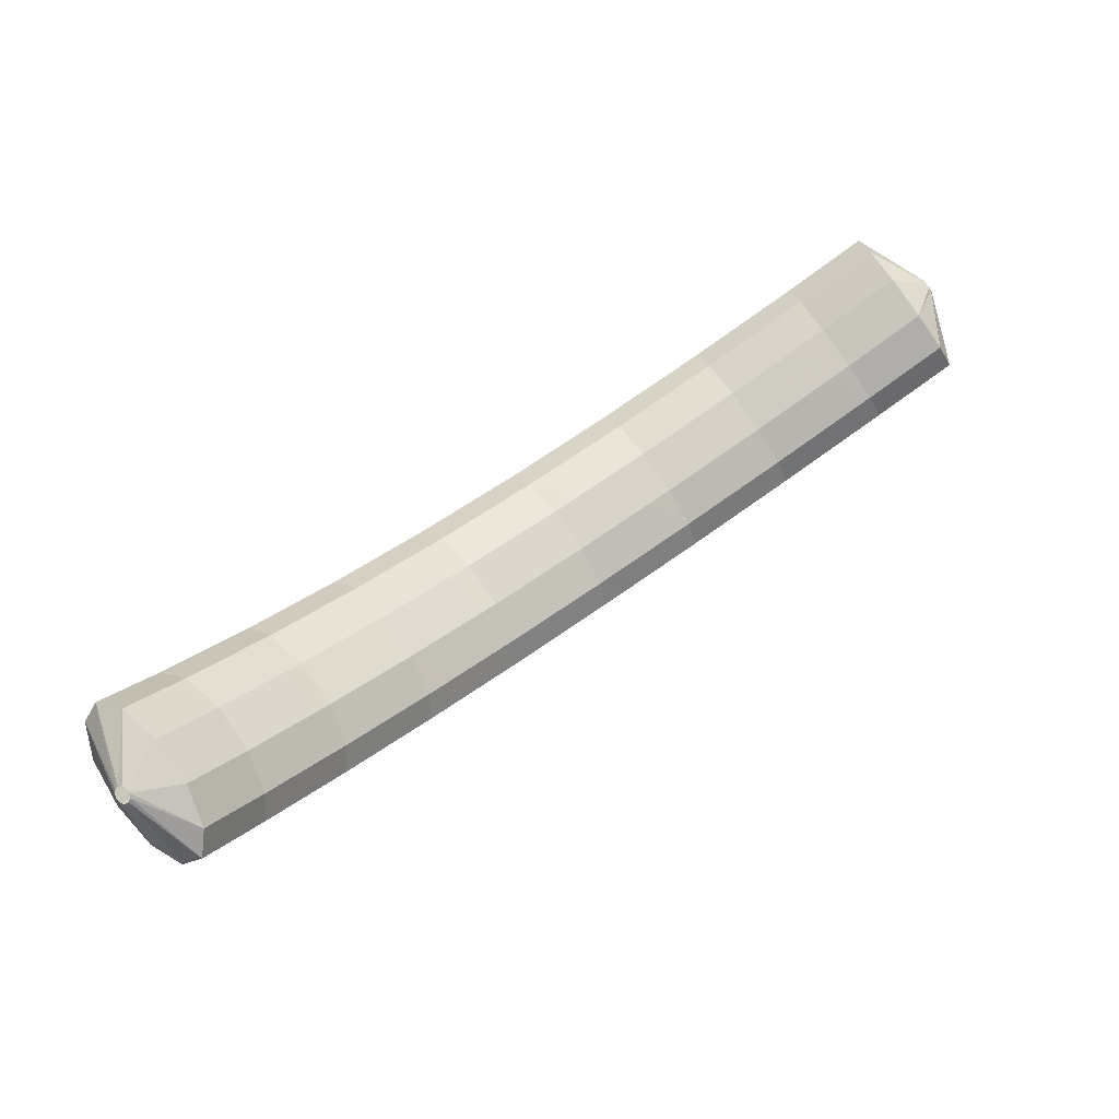
<metadata>
{"format":"obj","ext":"obj","renderer":"f3d","projection":"perspective","resolution":1024,"background":"white","views":[{"elev":42.8,"azim":0.6,"up":"+Z"}]}
</metadata>
<code>
g tube1
v 160.8 157.1 170.1
v 160.9 156.9 170
v 161 156.7 170.1
v 161 156.4 170.3
v 160.9 156.3 170.5
v 160.8 156.4 170.7
v 160.6 156.5 170.9
v 160.5 156.8 170.9
v 160.5 157 170.8
v 160.5 157.2 170.6
v 160.6 157.3 170.3
v 160.8 157.1 170.1
v 159.5 157.9 167.9
v 161 156 166.7
v 162 154.1 166.4
v 162.1 152.9 167.2
v 161.3 152.7 168.7
v 159.9 153.6 170.5
v 158.2 155.3 172.1
v 156.9 157.3 172.8
v 156.4 158.9 172.5
v 156.7 159.6 171.4
v 157.9 159.3 169.6
v 159.5 157.9 167.9
v 158 157.2 167
v 159.5 155.3 165.8
v 160.5 153.4 165.6
v 160.6 152.2 166.4
v 159.8 152 167.9
v 158.4 152.9 169.7
v 156.7 154.6 171.2
v 155.4 156.6 172
v 154.9 158.2 171.7
v 155.2 159 170.5
v 156.4 158.6 168.8
v 158 157.2 167
v 156.5 156.6 166.2
v 158.1 154.7 165
v 159 152.8 164.7
v 159.1 151.6 165.5
v 158.4 151.4 167
v 156.9 152.3 168.8
v 155.3 154 170.4
v 154 156 171.1
v 153.4 157.6 170.8
v 153.7 158.3 169.6
v 154.9 157.9 167.9
v 156.5 156.6 166.2
v 154.9 155.9 165.2
v 156.5 154 164.1
v 157.5 152.1 163.8
v 157.7 150.9 164.6
v 156.9 150.7 166.2
v 155.5 151.7 168
v 153.9 153.4 169.6
v 152.5 155.3 170.3
v 151.9 156.9 170
v 152.2 157.6 168.8
v 153.3 157.2 167
v 154.9 155.9 165.2
v 153.3 155 164.5
v 154.9 153.1 163.3
v 156 151.3 163.1
v 156.2 150.1 163.9
v 155.5 150 165.5
v 154.1 150.9 167.4
v 152.5 152.6 168.9
v 151.1 154.6 169.6
v 150.4 156.1 169.3
v 150.7 156.8 168
v 151.7 156.4 166.2
v 153.3 155 164.5
v 151.8 154.2 163.8
v 153.4 152.3 162.6
v 154.5 150.5 162.4
v 154.7 149.3 163.2
v 154 149.2 164.8
v 152.7 150.1 166.7
v 151 151.8 168.2
v 149.6 153.8 168.9
v 148.9 155.3 168.6
v 149.2 156 167.3
v 150.2 155.6 165.5
v 151.8 154.2 163.8
v 150.3 153.4 163.1
v 151.9 151.5 161.9
v 153 149.7 161.7
v 153.2 148.5 162.5
v 152.5 148.4 164.1
v 151.2 149.3 166
v 149.5 151 167.5
v 148.1 153 168.2
v 147.5 154.5 167.9
v 147.7 155.2 166.6
v 148.8 154.8 164.8
v 150.3 153.4 163.1
v 148.7 152.5 162.3
v 150.3 150.6 161.1
v 151.4 148.8 161
v 151.7 147.7 161.8
v 151.1 147.6 163.5
v 149.8 148.6 165.3
v 148.2 150.3 166.8
v 146.7 152.2 167.5
v 146 153.7 167.2
v 146.1 154.4 165.9
v 147.1 153.9 164.1
v 148.7 152.5 162.3
v 147.1 151.5 161.7
v 148.7 149.6 160.6
v 149.9 147.8 160.4
v 150.3 146.8 161.3
v 149.7 146.7 163
v 148.4 147.7 164.9
v 146.8 149.4 166.4
v 145.3 151.3 167.1
v 144.5 152.8 166.7
v 144.6 153.4 165.3
v 145.6 152.9 163.5
v 147.1 151.5 161.7
v 145.6 150.5 161.2
v 147.2 148.6 160.1
v 148.4 146.9 159.9
v 148.8 145.8 160.8
v 148.3 145.7 162.5
v 147 146.7 164.3
v 145.3 148.4 165.9
v 143.9 150.3 166.5
v 143 151.8 166.1
v 143.1 152.4 164.8
v 144.1 151.9 163
v 145.6 150.5 161.2
v 144.1 149.6 160.7
v 145.7 147.7 159.6
v 146.9 145.9 159.4
v 147.3 144.8 160.3
v 146.8 144.8 161.9
v 145.5 145.8 163.8
v 143.8 147.5 165.3
v 142.4 149.4 166
v 141.6 150.9 165.6
v 141.6 151.5 164.3
v 142.6 151 162.5
v 144.1 149.6 160.7
v 142.5 148.5 160.1
v 144.1 146.6 159
v 145.4 144.9 158.9
v 145.9 143.9 159.8
v 145.4 143.9 161.5
v 144.1 144.9 163.3
v 142.5 146.6 164.9
v 141 148.5 165.5
v 140.1 149.9 165.1
v 140.1 150.5 163.8
v 141 149.9 161.9
v 142.5 148.5 160.1
v 140.9 147.3 159.8
v 142.6 145.4 158.7
v 143.9 143.8 158.6
v 144.5 142.8 159.5
v 144.1 142.9 161.2
v 142.9 143.9 163.1
v 141.2 145.6 164.6
v 139.7 147.5 165.3
v 138.7 148.8 164.8
v 138.6 149.3 163.5
v 139.4 148.7 161.6
v 140.9 147.3 159.8
v 139.5 146.2 159.5
v 141.2 144.3 158.4
v 142.5 142.7 158.3
v 143 141.7 159.2
v 142.6 141.8 160.9
v 141.4 142.8 162.8
v 139.8 144.5 164.3
v 138.2 146.4 165
v 137.3 147.7 164.5
v 137.2 148.2 163.2
v 138 147.6 161.3
v 139.5 146.2 159.5
v 138.1 145.1 159.2
v 139.7 143.2 158.1
v 141 141.6 158
v 141.6 140.6 158.9
v 141.2 140.6 160.6
v 140 141.7 162.5
v 138.3 143.4 164
v 136.8 145.2 164.7
v 135.8 146.6 164.2
v 135.7 147.1 162.9
v 136.6 146.5 161
v 138.1 145.1 159.2
v 136.5 143.8 158.9
v 138.2 142 157.8
v 139.5 140.4 157.6
v 140.2 139.5 158.6
v 139.9 139.6 160.3
v 138.7 140.7 162.2
v 137.1 142.4 163.7
v 135.5 144.2 164.4
v 134.4 145.5 163.9
v 134.2 145.9 162.6
v 135 145.3 160.7
v 136.5 143.8 158.9
v 135 142.5 158.8
v 136.7 140.7 157.7
v 138.1 139.1 157.6
v 138.8 138.3 158.5
v 138.6 138.5 160.3
v 137.5 139.6 162.2
v 135.8 141.3 163.7
v 134.2 143.1 164.3
v 133.1 144.3 163.9
v 132.8 144.6 162.5
v 133.5 144 160.6
v 135 142.5 158.8
v 133.6 141.2 158.8
v 135.3 139.4 157.6
v 136.8 137.9 157.5
v 137.5 137 158.5
v 137.3 137.2 160.2
v 136.1 138.3 162.1
v 134.5 140.1 163.6
v 132.9 141.8 164.3
v 131.7 143.1 163.8
v 131.5 143.4 162.4
v 132.2 142.7 160.5
v 133.6 141.2 158.8
v 132.3 140 158.7
v 134 138.2 157.6
v 135.4 136.6 157.5
v 136.1 135.8 158.4
v 135.9 136 160.1
v 134.8 137.1 162.1
v 133.1 138.8 163.6
v 131.5 140.6 164.2
v 130.4 141.8 163.8
v 130.1 142.2 162.4
v 130.8 141.5 160.5
v 132.3 140 158.7
v 130.8 138.6 158.6
v 132.5 136.8 157.5
v 134 135.3 157.4
v 134.8 134.6 158.4
v 134.6 134.8 160.1
v 133.6 136 162
v 131.9 137.7 163.5
v 130.2 139.4 164.2
v 129 140.6 163.7
v 128.7 140.9 162.3
v 129.4 140.1 160.4
v 130.8 138.6 158.6
v 129.4 137.1 158.8
v 131.2 135.4 157.7
v 132.7 133.9 157.6
v 133.6 133.2 158.6
v 133.5 133.6 160.3
v 132.5 134.8 162.2
v 130.8 136.5 163.7
v 129.1 138.2 164.3
v 127.8 139.3 163.9
v 127.4 139.5 162.5
v 128 138.7 160.6
v 129.4 137.1 158.8
v 128.2 135.8 159
v 129.9 134 157.9
v 131.5 132.6 157.8
v 132.4 131.9 158.7
v 132.3 132.2 160.4
v 131.2 133.4 162.4
v 129.6 135.1 163.9
v 127.9 136.8 164.5
v 126.6 137.9 164.1
v 126.2 138.1 162.7
v 126.8 137.3 160.8
v 128.2 135.8 159
v 126.9 134.4 159.2
v 128.7 132.7 158.1
v 130.2 131.2 158
v 131.1 130.6 158.9
v 131 130.9 160.6
v 130 132.1 162.5
v 128.3 133.8 164.1
v 126.6 135.5 164.7
v 125.4 136.6 164.3
v 125 136.8 162.9
v 125.5 136 161
v 126.9 134.4 159.2
v 125.6 133 159.4
v 127.4 131.2 158.3
v 129 129.8 158.2
v 129.9 129.2 159.1
v 129.9 129.6 160.8
v 128.9 130.9 162.7
v 127.2 132.6 164.2
v 125.5 134.2 164.9
v 124.1 135.3 164.4
v 123.7 135.4 163.1
v 124.2 134.5 161.2
v 125.6 133 159.4
v 124.4 131.4 159.8
v 126.2 129.7 158.7
v 127.8 128.4 158.6
v 128.8 127.8 159.5
v 128.8 128.3 161.2
v 127.9 129.6 163.1
v 126.2 131.3 164.6
v 124.4 132.9 165.2
v 123 133.9 164.8
v 122.5 133.9 163.5
v 123 133 161.6
v 124.4 131.4 159.8
v 123.3 130 160.2
v 125 128.3 159.1
v 126.7 127 159
v 127.7 126.4 159.9
v 127.7 126.9 161.6
v 126.8 128.2 163.5
v 125.1 129.9 165
v 123.3 131.5 165.6
v 121.9 132.5 165.2
v 121.4 132.5 163.9
v 121.9 131.6 162
v 123.3 130 160.2
v 122.2 128.6 160.6
v 123.9 126.9 159.5
v 125.6 125.5 159.4
v 126.6 125 160.3
v 126.6 125.5 162
v 125.6 126.8 163.9
v 124 128.5 165.4
v 122.2 130.1 166
v 120.8 131 165.6
v 120.3 131.1 164.3
v 120.8 130.2 162.4
v 122.2 128.6 160.6
v 121 127.1 161.1
v 122.8 125.4 159.9
v 124.5 124.1 159.8
v 125.5 123.6 160.7
v 125.6 124.1 162.3
v 124.6 125.5 164.2
v 123 127.2 165.7
v 121.2 128.7 166.4
v 119.7 129.7 166
v 119.2 129.6 164.7
v 119.6 128.7 162.8
v 121 127.1 161.1
v 119.9 125.5 161.7
v 121.7 123.8 160.5
v 123.4 122.6 160.4
v 124.5 122.2 161.2
v 124.6 122.8 162.9
v 123.7 124.1 164.8
v 122.1 125.9 166.3
v 120.2 127.4 167
v 118.8 128.2 166.6
v 118.1 128.1 165.3
v 118.6 127.1 163.5
v 119.9 125.5 161.7
v 118.9 124.1 162.3
v 120.7 122.4 161.1
v 122.5 121.1 161
v 123.6 120.8 161.8
v 123.7 121.3 163.5
v 122.8 122.7 165.3
v 121.1 124.4 166.9
v 119.3 125.9 167.5
v 117.8 126.8 167.2
v 117.2 126.7 165.9
v 117.6 125.7 164
v 118.9 124.1 162.3
v 117.9 122.6 162.8
v 119.8 120.9 161.7
v 121.5 119.7 161.5
v 122.6 119.3 162.4
v 122.7 119.9 164
v 121.8 121.3 165.9
v 120.1 123 167.4
v 118.3 124.5 168.1
v 116.8 125.3 167.7
v 116.2 125.2 166.4
v 116.6 124.2 164.6
v 117.9 122.6 162.8
v 116.9 121.1 163.5
v 118.7 119.4 162.3
v 120.5 118.2 162.1
v 121.6 117.9 163
v 121.8 118.5 164.6
v 120.9 119.9 166.4
v 119.2 121.6 168
v 117.4 123.1 168.7
v 115.9 123.9 168.3
v 115.2 123.7 167
v 115.6 122.7 165.2
v 116.9 121.1 163.5
v 116 119.5 164.2
v 117.8 117.8 163.1
v 119.6 116.7 162.9
v 120.8 116.4 163.7
v 121 117.1 165.3
v 120.1 118.6 167.1
v 118.4 120.3 168.6
v 116.6 121.7 169.4
v 115 122.5 169
v 114.3 122.2 167.8
v 114.7 121.1 166
v 116 119.5 164.2
v 115.1 118 165
v 117 116.4 163.8
v 118.8 115.2 163.6
v 119.9 115 164.4
v 120.1 115.7 166
v 119.2 117.1 167.9
v 117.6 118.8 169.4
v 115.7 120.3 170.1
v 114.2 121 169.8
v 113.5 120.8 168.5
v 113.8 119.7 166.7
v 115.1 118 165
v 114.3 116.6 165.7
v 116.1 114.9 164.5
v 117.9 113.8 164.3
v 119.1 113.5 165.2
v 119.3 114.2 166.7
v 118.4 115.6 168.6
v 116.8 117.3 170.1
v 114.9 118.8 170.8
v 113.3 119.5 170.5
v 112.6 119.3 169.2
v 113 118.2 167.5
v 114.3 116.6 165.7
v 114.8 115.1 167.9
v 115 114.9 167.8
v 115.2 114.8 167.9
v 115.5 114.8 168.1
v 115.6 114.8 168.3
v 115.5 115 168.6
v 115.4 115.2 168.7
v 115.1 115.3 168.7
v 114.9 115.4 168.6
v 114.7 115.4 168.4
v 114.7 115.3 168.1
v 114.8 115.1 167.9
f 1 2 14
f 14 13 1
f 2 3 15
f 15 14 2
f 3 4 16
f 16 15 3
f 4 5 17
f 17 16 4
f 5 6 18
f 18 17 5
f 6 7 19
f 19 18 6
f 7 8 20
f 20 19 7
f 8 9 21
f 21 20 8
f 9 10 22
f 22 21 9
f 10 11 23
f 23 22 10
f 11 12 24
f 24 23 11
f 13 14 26
f 26 25 13
f 14 15 27
f 27 26 14
f 15 16 28
f 28 27 15
f 16 17 29
f 29 28 16
f 17 18 30
f 30 29 17
f 18 19 31
f 31 30 18
f 19 20 32
f 32 31 19
f 20 21 33
f 33 32 20
f 21 22 34
f 34 33 21
f 22 23 35
f 35 34 22
f 23 24 36
f 36 35 23
f 25 26 38
f 38 37 25
f 26 27 39
f 39 38 26
f 27 28 40
f 40 39 27
f 28 29 41
f 41 40 28
f 29 30 42
f 42 41 29
f 30 31 43
f 43 42 30
f 31 32 44
f 44 43 31
f 32 33 45
f 45 44 32
f 33 34 46
f 46 45 33
f 34 35 47
f 47 46 34
f 35 36 48
f 48 47 35
f 37 38 50
f 50 49 37
f 38 39 51
f 51 50 38
f 39 40 52
f 52 51 39
f 40 41 53
f 53 52 40
f 41 42 54
f 54 53 41
f 42 43 55
f 55 54 42
f 43 44 56
f 56 55 43
f 44 45 57
f 57 56 44
f 45 46 58
f 58 57 45
f 46 47 59
f 59 58 46
f 47 48 60
f 60 59 47
f 49 50 62
f 62 61 49
f 50 51 63
f 63 62 50
f 51 52 64
f 64 63 51
f 52 53 65
f 65 64 52
f 53 54 66
f 66 65 53
f 54 55 67
f 67 66 54
f 55 56 68
f 68 67 55
f 56 57 69
f 69 68 56
f 57 58 70
f 70 69 57
f 58 59 71
f 71 70 58
f 59 60 72
f 72 71 59
f 61 62 74
f 74 73 61
f 62 63 75
f 75 74 62
f 63 64 76
f 76 75 63
f 64 65 77
f 77 76 64
f 65 66 78
f 78 77 65
f 66 67 79
f 79 78 66
f 67 68 80
f 80 79 67
f 68 69 81
f 81 80 68
f 69 70 82
f 82 81 69
f 70 71 83
f 83 82 70
f 71 72 84
f 84 83 71
f 73 74 86
f 86 85 73
f 74 75 87
f 87 86 74
f 75 76 88
f 88 87 75
f 76 77 89
f 89 88 76
f 77 78 90
f 90 89 77
f 78 79 91
f 91 90 78
f 79 80 92
f 92 91 79
f 80 81 93
f 93 92 80
f 81 82 94
f 94 93 81
f 82 83 95
f 95 94 82
f 83 84 96
f 96 95 83
f 85 86 98
f 98 97 85
f 86 87 99
f 99 98 86
f 87 88 100
f 100 99 87
f 88 89 101
f 101 100 88
f 89 90 102
f 102 101 89
f 90 91 103
f 103 102 90
f 91 92 104
f 104 103 91
f 92 93 105
f 105 104 92
f 93 94 106
f 106 105 93
f 94 95 107
f 107 106 94
f 95 96 108
f 108 107 95
f 97 98 110
f 110 109 97
f 98 99 111
f 111 110 98
f 99 100 112
f 112 111 99
f 100 101 113
f 113 112 100
f 101 102 114
f 114 113 101
f 102 103 115
f 115 114 102
f 103 104 116
f 116 115 103
f 104 105 117
f 117 116 104
f 105 106 118
f 118 117 105
f 106 107 119
f 119 118 106
f 107 108 120
f 120 119 107
f 109 110 122
f 122 121 109
f 110 111 123
f 123 122 110
f 111 112 124
f 124 123 111
f 112 113 125
f 125 124 112
f 113 114 126
f 126 125 113
f 114 115 127
f 127 126 114
f 115 116 128
f 128 127 115
f 116 117 129
f 129 128 116
f 117 118 130
f 130 129 117
f 118 119 131
f 131 130 118
f 119 120 132
f 132 131 119
f 121 122 134
f 134 133 121
f 122 123 135
f 135 134 122
f 123 124 136
f 136 135 123
f 124 125 137
f 137 136 124
f 125 126 138
f 138 137 125
f 126 127 139
f 139 138 126
f 127 128 140
f 140 139 127
f 128 129 141
f 141 140 128
f 129 130 142
f 142 141 129
f 130 131 143
f 143 142 130
f 131 132 144
f 144 143 131
f 133 134 146
f 146 145 133
f 134 135 147
f 147 146 134
f 135 136 148
f 148 147 135
f 136 137 149
f 149 148 136
f 137 138 150
f 150 149 137
f 138 139 151
f 151 150 138
f 139 140 152
f 152 151 139
f 140 141 153
f 153 152 140
f 141 142 154
f 154 153 141
f 142 143 155
f 155 154 142
f 143 144 156
f 156 155 143
f 145 146 158
f 158 157 145
f 146 147 159
f 159 158 146
f 147 148 160
f 160 159 147
f 148 149 161
f 161 160 148
f 149 150 162
f 162 161 149
f 150 151 163
f 163 162 150
f 151 152 164
f 164 163 151
f 152 153 165
f 165 164 152
f 153 154 166
f 166 165 153
f 154 155 167
f 167 166 154
f 155 156 168
f 168 167 155
f 157 158 170
f 170 169 157
f 158 159 171
f 171 170 158
f 159 160 172
f 172 171 159
f 160 161 173
f 173 172 160
f 161 162 174
f 174 173 161
f 162 163 175
f 175 174 162
f 163 164 176
f 176 175 163
f 164 165 177
f 177 176 164
f 165 166 178
f 178 177 165
f 166 167 179
f 179 178 166
f 167 168 180
f 180 179 167
f 169 170 182
f 182 181 169
f 170 171 183
f 183 182 170
f 171 172 184
f 184 183 171
f 172 173 185
f 185 184 172
f 173 174 186
f 186 185 173
f 174 175 187
f 187 186 174
f 175 176 188
f 188 187 175
f 176 177 189
f 189 188 176
f 177 178 190
f 190 189 177
f 178 179 191
f 191 190 178
f 179 180 192
f 192 191 179
f 181 182 194
f 194 193 181
f 182 183 195
f 195 194 182
f 183 184 196
f 196 195 183
f 184 185 197
f 197 196 184
f 185 186 198
f 198 197 185
f 186 187 199
f 199 198 186
f 187 188 200
f 200 199 187
f 188 189 201
f 201 200 188
f 189 190 202
f 202 201 189
f 190 191 203
f 203 202 190
f 191 192 204
f 204 203 191
f 193 194 206
f 206 205 193
f 194 195 207
f 207 206 194
f 195 196 208
f 208 207 195
f 196 197 209
f 209 208 196
f 197 198 210
f 210 209 197
f 198 199 211
f 211 210 198
f 199 200 212
f 212 211 199
f 200 201 213
f 213 212 200
f 201 202 214
f 214 213 201
f 202 203 215
f 215 214 202
f 203 204 216
f 216 215 203
f 205 206 218
f 218 217 205
f 206 207 219
f 219 218 206
f 207 208 220
f 220 219 207
f 208 209 221
f 221 220 208
f 209 210 222
f 222 221 209
f 210 211 223
f 223 222 210
f 211 212 224
f 224 223 211
f 212 213 225
f 225 224 212
f 213 214 226
f 226 225 213
f 214 215 227
f 227 226 214
f 215 216 228
f 228 227 215
f 217 218 230
f 230 229 217
f 218 219 231
f 231 230 218
f 219 220 232
f 232 231 219
f 220 221 233
f 233 232 220
f 221 222 234
f 234 233 221
f 222 223 235
f 235 234 222
f 223 224 236
f 236 235 223
f 224 225 237
f 237 236 224
f 225 226 238
f 238 237 225
f 226 227 239
f 239 238 226
f 227 228 240
f 240 239 227
f 229 230 242
f 242 241 229
f 230 231 243
f 243 242 230
f 231 232 244
f 244 243 231
f 232 233 245
f 245 244 232
f 233 234 246
f 246 245 233
f 234 235 247
f 247 246 234
f 235 236 248
f 248 247 235
f 236 237 249
f 249 248 236
f 237 238 250
f 250 249 237
f 238 239 251
f 251 250 238
f 239 240 252
f 252 251 239
f 241 242 254
f 254 253 241
f 242 243 255
f 255 254 242
f 243 244 256
f 256 255 243
f 244 245 257
f 257 256 244
f 245 246 258
f 258 257 245
f 246 247 259
f 259 258 246
f 247 248 260
f 260 259 247
f 248 249 261
f 261 260 248
f 249 250 262
f 262 261 249
f 250 251 263
f 263 262 250
f 251 252 264
f 264 263 251
f 253 254 266
f 266 265 253
f 254 255 267
f 267 266 254
f 255 256 268
f 268 267 255
f 256 257 269
f 269 268 256
f 257 258 270
f 270 269 257
f 258 259 271
f 271 270 258
f 259 260 272
f 272 271 259
f 260 261 273
f 273 272 260
f 261 262 274
f 274 273 261
f 262 263 275
f 275 274 262
f 263 264 276
f 276 275 263
f 265 266 278
f 278 277 265
f 266 267 279
f 279 278 266
f 267 268 280
f 280 279 267
f 268 269 281
f 281 280 268
f 269 270 282
f 282 281 269
f 270 271 283
f 283 282 270
f 271 272 284
f 284 283 271
f 272 273 285
f 285 284 272
f 273 274 286
f 286 285 273
f 274 275 287
f 287 286 274
f 275 276 288
f 288 287 275
f 277 278 290
f 290 289 277
f 278 279 291
f 291 290 278
f 279 280 292
f 292 291 279
f 280 281 293
f 293 292 280
f 281 282 294
f 294 293 281
f 282 283 295
f 295 294 282
f 283 284 296
f 296 295 283
f 284 285 297
f 297 296 284
f 285 286 298
f 298 297 285
f 286 287 299
f 299 298 286
f 287 288 300
f 300 299 287
f 289 290 302
f 302 301 289
f 290 291 303
f 303 302 290
f 291 292 304
f 304 303 291
f 292 293 305
f 305 304 292
f 293 294 306
f 306 305 293
f 294 295 307
f 307 306 294
f 295 296 308
f 308 307 295
f 296 297 309
f 309 308 296
f 297 298 310
f 310 309 297
f 298 299 311
f 311 310 298
f 299 300 312
f 312 311 299
f 301 302 314
f 314 313 301
f 302 303 315
f 315 314 302
f 303 304 316
f 316 315 303
f 304 305 317
f 317 316 304
f 305 306 318
f 318 317 305
f 306 307 319
f 319 318 306
f 307 308 320
f 320 319 307
f 308 309 321
f 321 320 308
f 309 310 322
f 322 321 309
f 310 311 323
f 323 322 310
f 311 312 324
f 324 323 311
f 313 314 326
f 326 325 313
f 314 315 327
f 327 326 314
f 315 316 328
f 328 327 315
f 316 317 329
f 329 328 316
f 317 318 330
f 330 329 317
f 318 319 331
f 331 330 318
f 319 320 332
f 332 331 319
f 320 321 333
f 333 332 320
f 321 322 334
f 334 333 321
f 322 323 335
f 335 334 322
f 323 324 336
f 336 335 323
f 325 326 338
f 338 337 325
f 326 327 339
f 339 338 326
f 327 328 340
f 340 339 327
f 328 329 341
f 341 340 328
f 329 330 342
f 342 341 329
f 330 331 343
f 343 342 330
f 331 332 344
f 344 343 331
f 332 333 345
f 345 344 332
f 333 334 346
f 346 345 333
f 334 335 347
f 347 346 334
f 335 336 348
f 348 347 335
f 337 338 350
f 350 349 337
f 338 339 351
f 351 350 338
f 339 340 352
f 352 351 339
f 340 341 353
f 353 352 340
f 341 342 354
f 354 353 341
f 342 343 355
f 355 354 342
f 343 344 356
f 356 355 343
f 344 345 357
f 357 356 344
f 345 346 358
f 358 357 345
f 346 347 359
f 359 358 346
f 347 348 360
f 360 359 347
f 349 350 362
f 362 361 349
f 350 351 363
f 363 362 350
f 351 352 364
f 364 363 351
f 352 353 365
f 365 364 352
f 353 354 366
f 366 365 353
f 354 355 367
f 367 366 354
f 355 356 368
f 368 367 355
f 356 357 369
f 369 368 356
f 357 358 370
f 370 369 357
f 358 359 371
f 371 370 358
f 359 360 372
f 372 371 359
f 361 362 374
f 374 373 361
f 362 363 375
f 375 374 362
f 363 364 376
f 376 375 363
f 364 365 377
f 377 376 364
f 365 366 378
f 378 377 365
f 366 367 379
f 379 378 366
f 367 368 380
f 380 379 367
f 368 369 381
f 381 380 368
f 369 370 382
f 382 381 369
f 370 371 383
f 383 382 370
f 371 372 384
f 384 383 371
f 373 374 386
f 386 385 373
f 374 375 387
f 387 386 374
f 375 376 388
f 388 387 375
f 376 377 389
f 389 388 376
f 377 378 390
f 390 389 377
f 378 379 391
f 391 390 378
f 379 380 392
f 392 391 379
f 380 381 393
f 393 392 380
f 381 382 394
f 394 393 381
f 382 383 395
f 395 394 382
f 383 384 396
f 396 395 383
f 385 386 398
f 398 397 385
f 386 387 399
f 399 398 386
f 387 388 400
f 400 399 387
f 388 389 401
f 401 400 388
f 389 390 402
f 402 401 389
f 390 391 403
f 403 402 390
f 391 392 404
f 404 403 391
f 392 393 405
f 405 404 392
f 393 394 406
f 406 405 393
f 394 395 407
f 407 406 394
f 395 396 408
f 408 407 395
f 397 398 410
f 410 409 397
f 398 399 411
f 411 410 398
f 399 400 412
f 412 411 399
f 400 401 413
f 413 412 400
f 401 402 414
f 414 413 401
f 402 403 415
f 415 414 402
f 403 404 416
f 416 415 403
f 404 405 417
f 417 416 404
f 405 406 418
f 418 417 405
f 406 407 419
f 419 418 406
f 407 408 420
f 420 419 407
f 409 410 422
f 422 421 409
f 410 411 423
f 423 422 410
f 411 412 424
f 424 423 411
f 412 413 425
f 425 424 412
f 413 414 426
f 426 425 413
f 414 415 427
f 427 426 414
f 415 416 428
f 428 427 415
f 416 417 429
f 429 428 416
f 417 418 430
f 430 429 417
f 418 419 431
f 431 430 418
f 419 420 432
f 432 431 419
f 421 422 434
f 434 433 421
f 422 423 435
f 435 434 422
f 423 424 436
f 436 435 423
f 424 425 437
f 437 436 424
f 425 426 438
f 438 437 425
f 426 427 439
f 439 438 426
f 427 428 440
f 440 439 427
f 428 429 441
f 441 440 428
f 429 430 442
f 442 441 429
f 430 431 443
f 443 442 430
f 431 432 444
f 444 443 431
g

</code>
